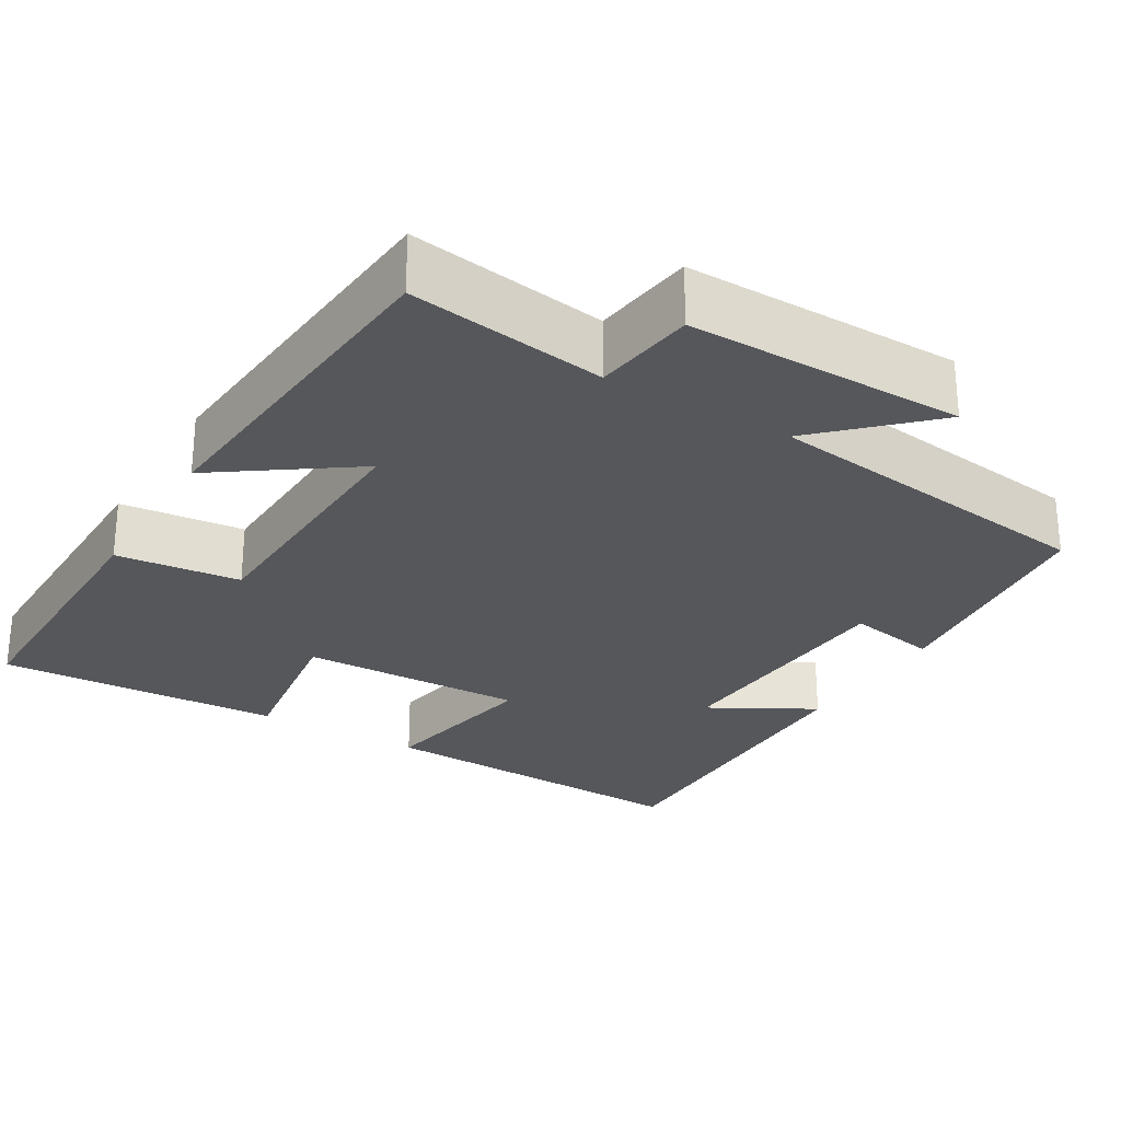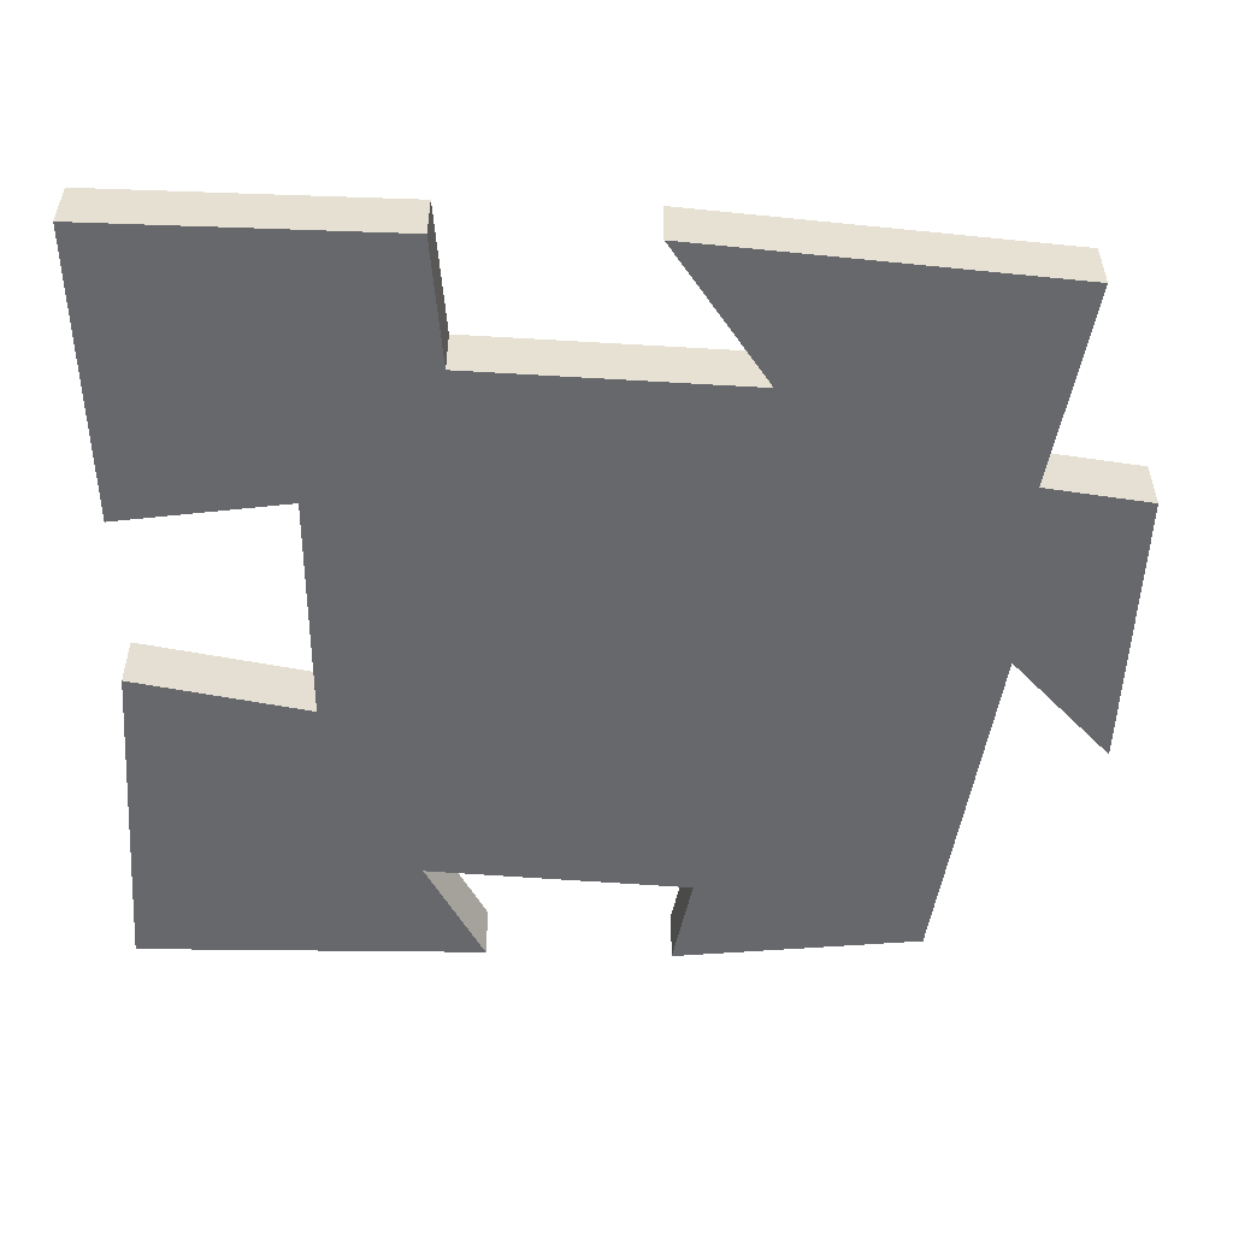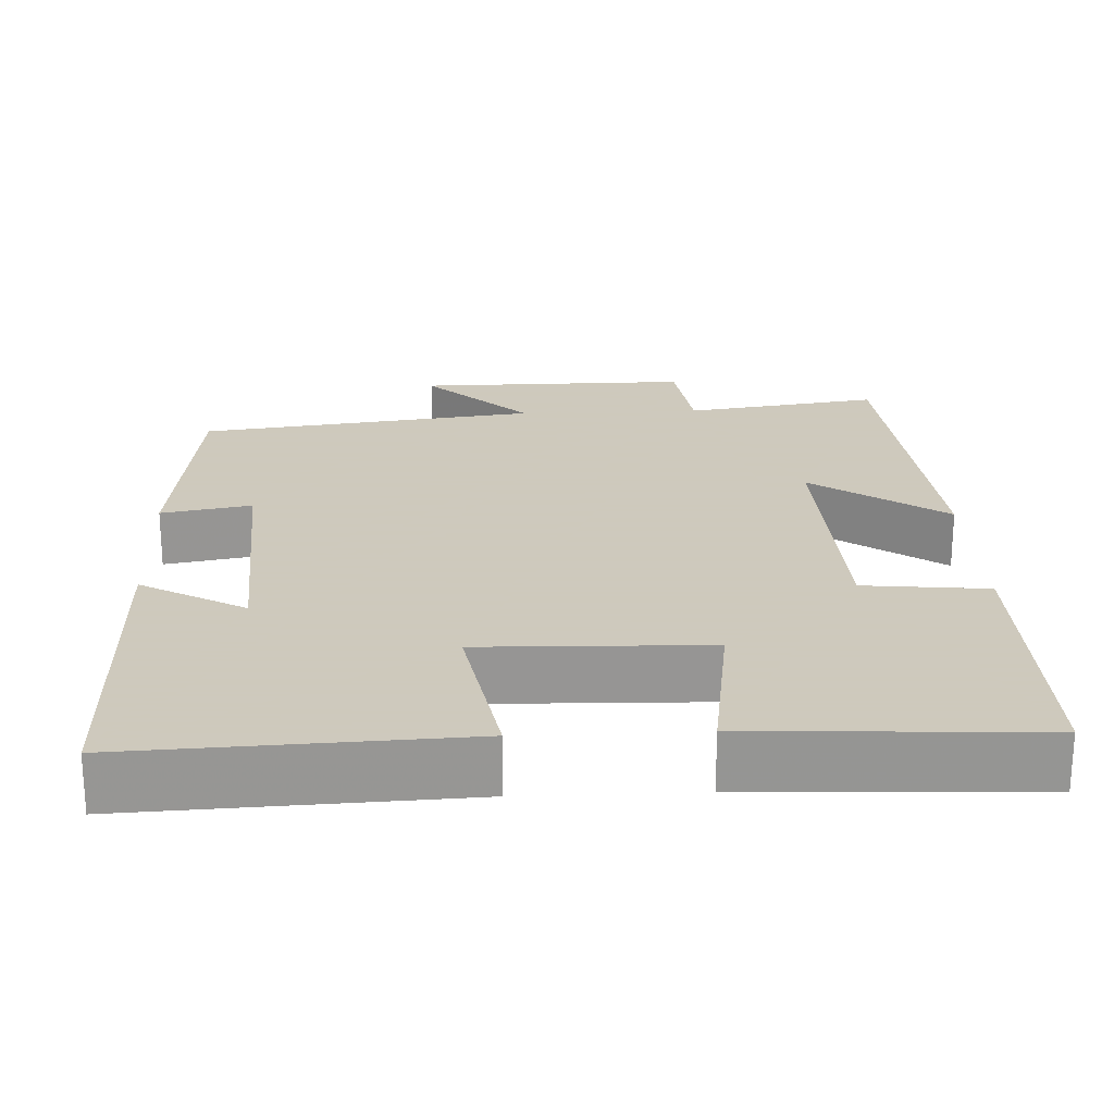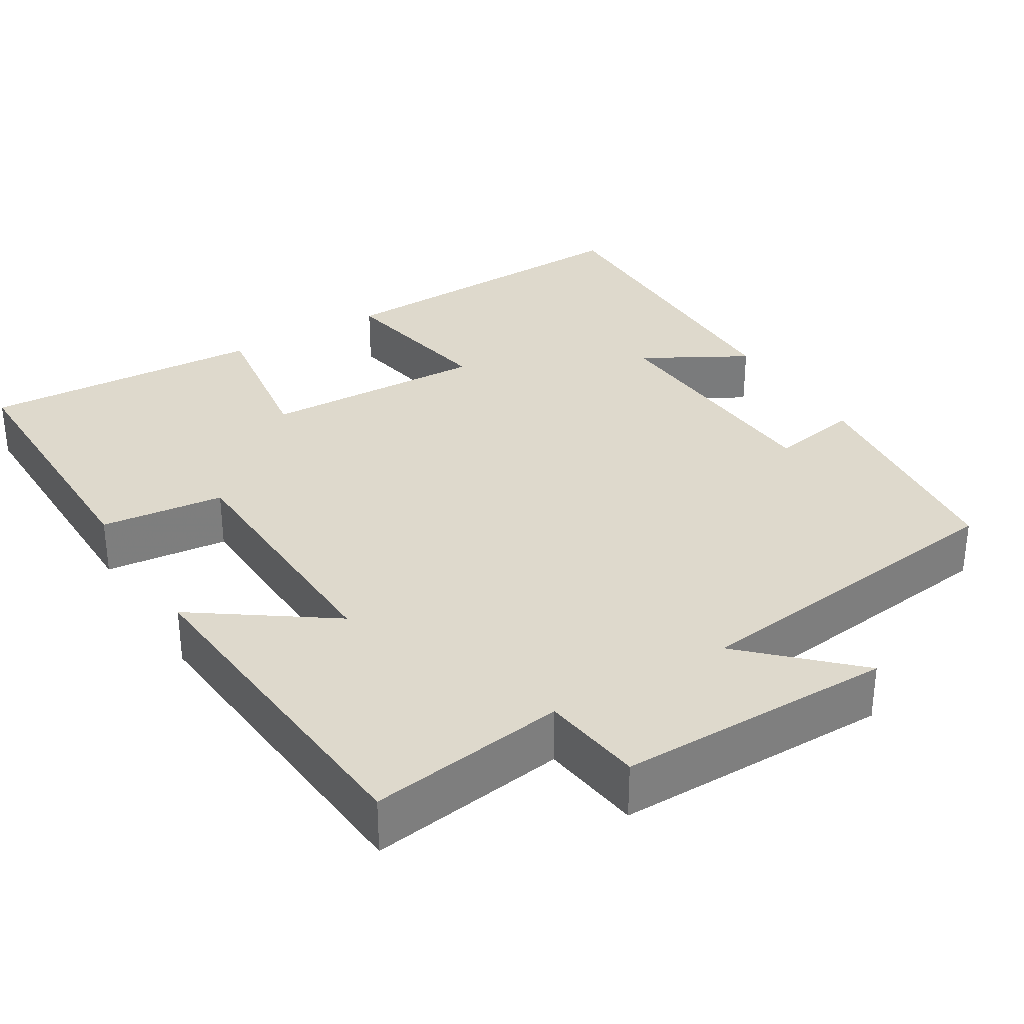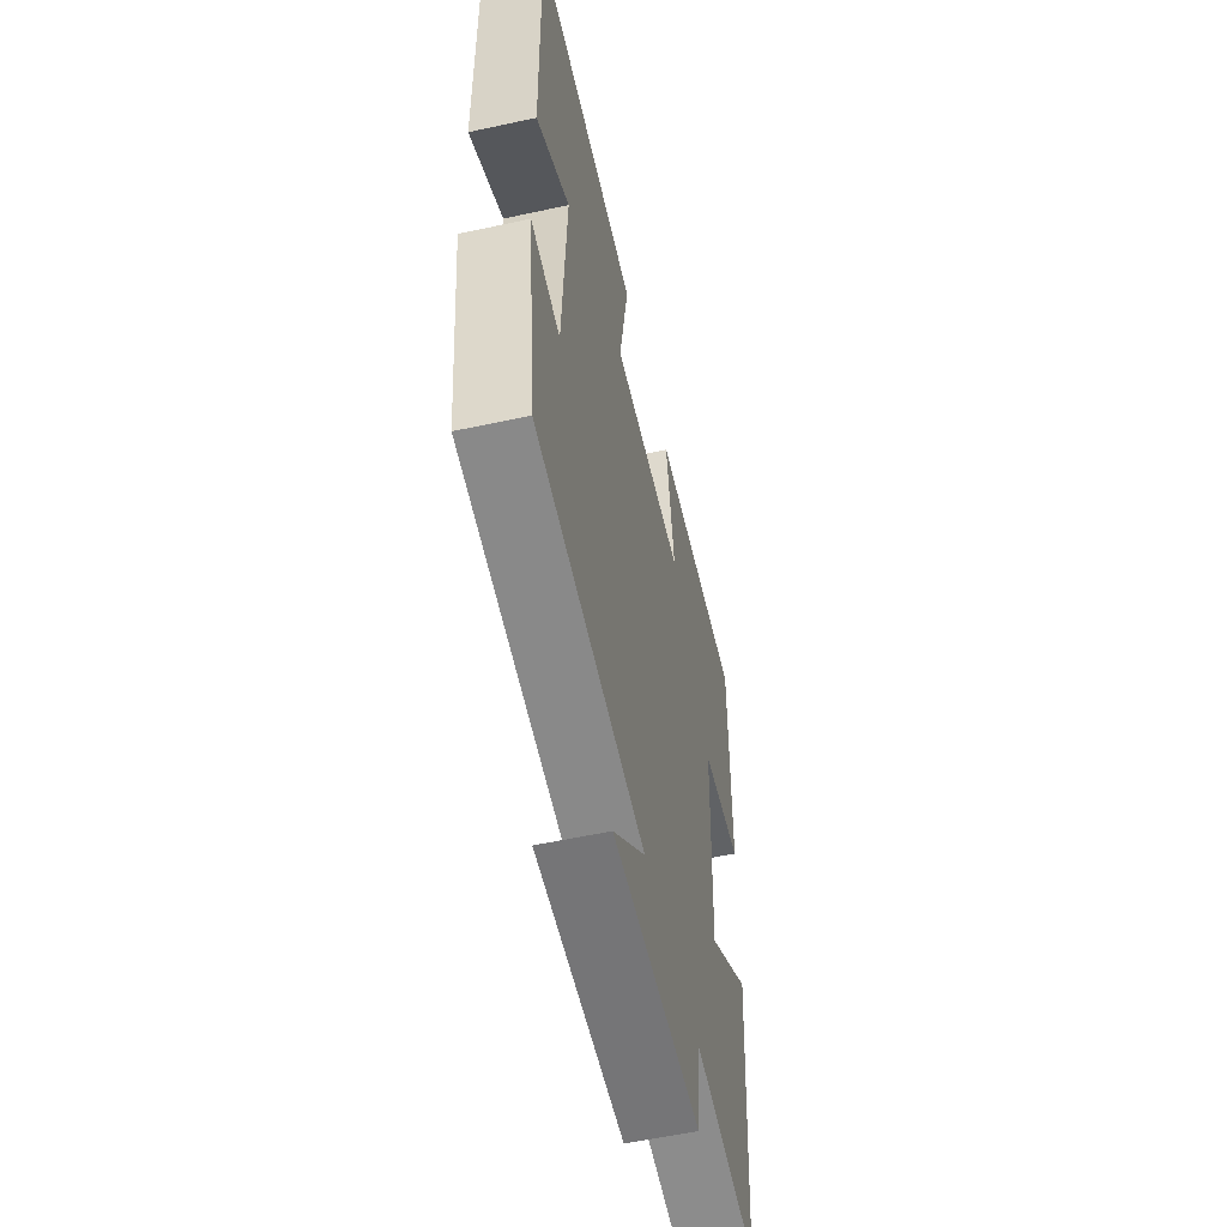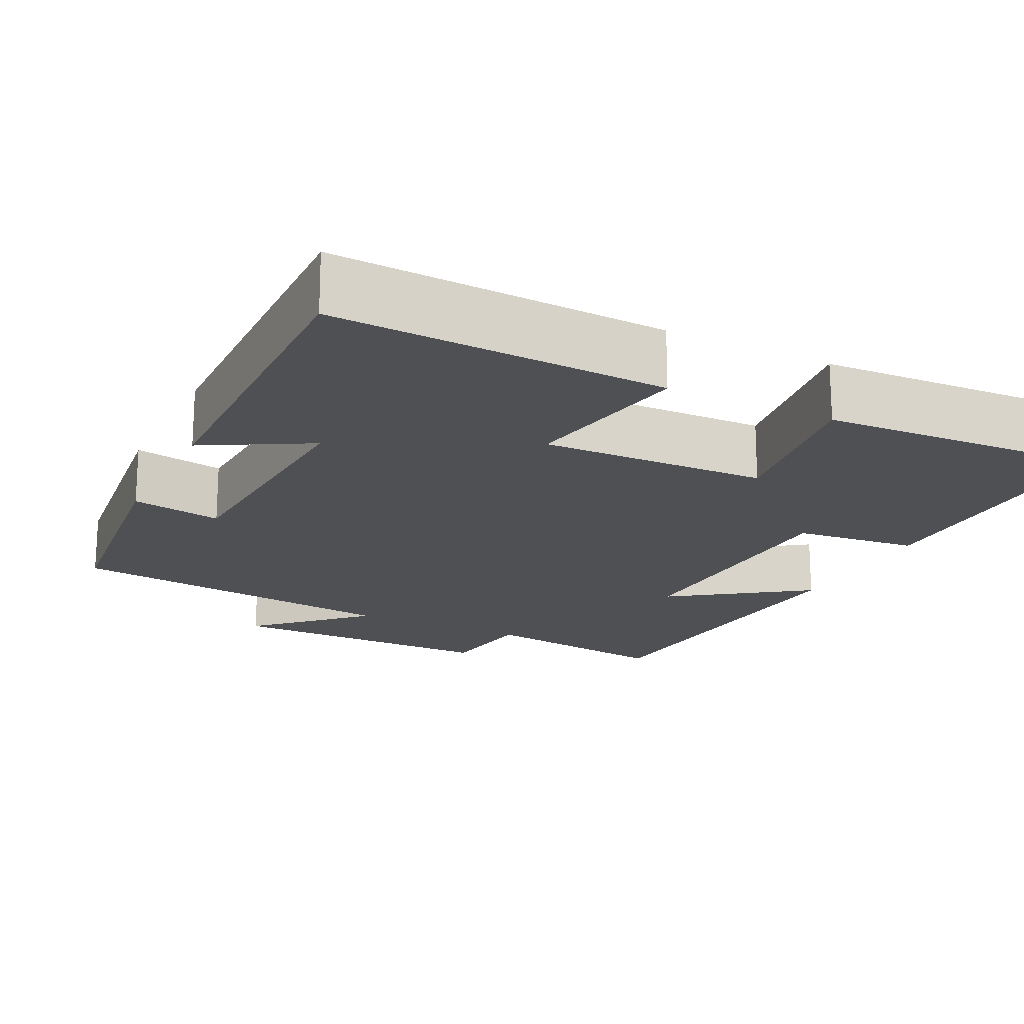
<metadata>
{"format":"obj","ext":"obj","renderer":"f3d","projection":"perspective","resolution":1024,"background":"white","views":[{"elev":-26.9,"azim":149.1,"up":"+Y"},{"elev":-52.3,"azim":88.3,"up":"+Y"},{"elev":22.6,"azim":-2.6,"up":"+Y"},{"elev":31.9,"azim":148.6,"up":"+Y"},{"elev":-56.3,"azim":-77.2,"up":"+Z"},{"elev":-18.7,"azim":-26.3,"up":"+Y"}]}
</metadata>
<code>
v 0.464 0.07 -0.537
v 0.212 0.07 -0.5
v 0.195 0.07 -0.63
v -0.159 0.07 -0.628
v -0.028 0.07 -0.5
v -0.465 0.07 -0.444
v -0.5 0.07 -0.138
v -0.384 0.07 -0.159
v -0.366 0.07 0.165
v -0.5 0.07 0.09
v -0.507 0.07 0.519
v -0.083 0.07 0.5
v -0.122 0.07 0.282
v 0.168 0.07 0.29
v 0.137 0.07 0.5
v 0.503 0.07 0.518
v 0.5 0.07 0.148
v 0.341 0.07 0.131
v 0.329 0.07 -0.209
v 0.5 0.07 -0.088
v 0.464 0 -0.537
v 0.212 0 -0.5
v 0.195 0 -0.63
v -0.159 0 -0.628
v -0.028 0 -0.5
v -0.465 0 -0.444
v -0.5 0 -0.138
v -0.384 0 -0.159
v -0.366 0 0.165
v -0.5 0 0.09
v -0.507 0 0.519
v -0.083 0 0.5
v -0.122 0 0.282
v 0.168 0 0.29
v 0.137 0 0.5
v 0.503 0 0.518
v 0.5 0 0.148
v 0.341 0 0.131
v 0.329 0 -0.209
v 0.5 0 -0.088
f 19 20 1 2
f 18 19 2
f 16 17 18
f 15 16 18
f 14 15 18
f 13 14 18 2
f 11 12 13
f 9 10 11
f 13 2 3
f 11 13 3
f 9 11 3
f 5 6 7 8
f 5 8 9 3
f 3 4 5
f 22 21 40 39
f 22 39 38
f 38 37 36
f 38 36 35
f 38 35 34
f 22 38 34 33
f 33 32 31
f 31 30 29
f 23 22 33
f 23 33 31
f 23 31 29
f 28 27 26 25
f 23 29 28 25
f 25 24 23
f 1 21 22 2
f 2 22 23 3
f 3 23 24 4
f 4 24 25 5
f 5 25 26 6
f 6 26 27 7
f 7 27 28 8
f 8 28 29 9
f 9 29 30 10
f 10 30 31 11
f 11 31 32 12
f 12 32 33 13
f 13 33 34 14
f 14 34 35 15
f 15 35 36 16
f 16 36 37 17
f 17 37 38 18
f 18 38 39 19
f 19 39 40 20
f 20 40 21 1

</code>
